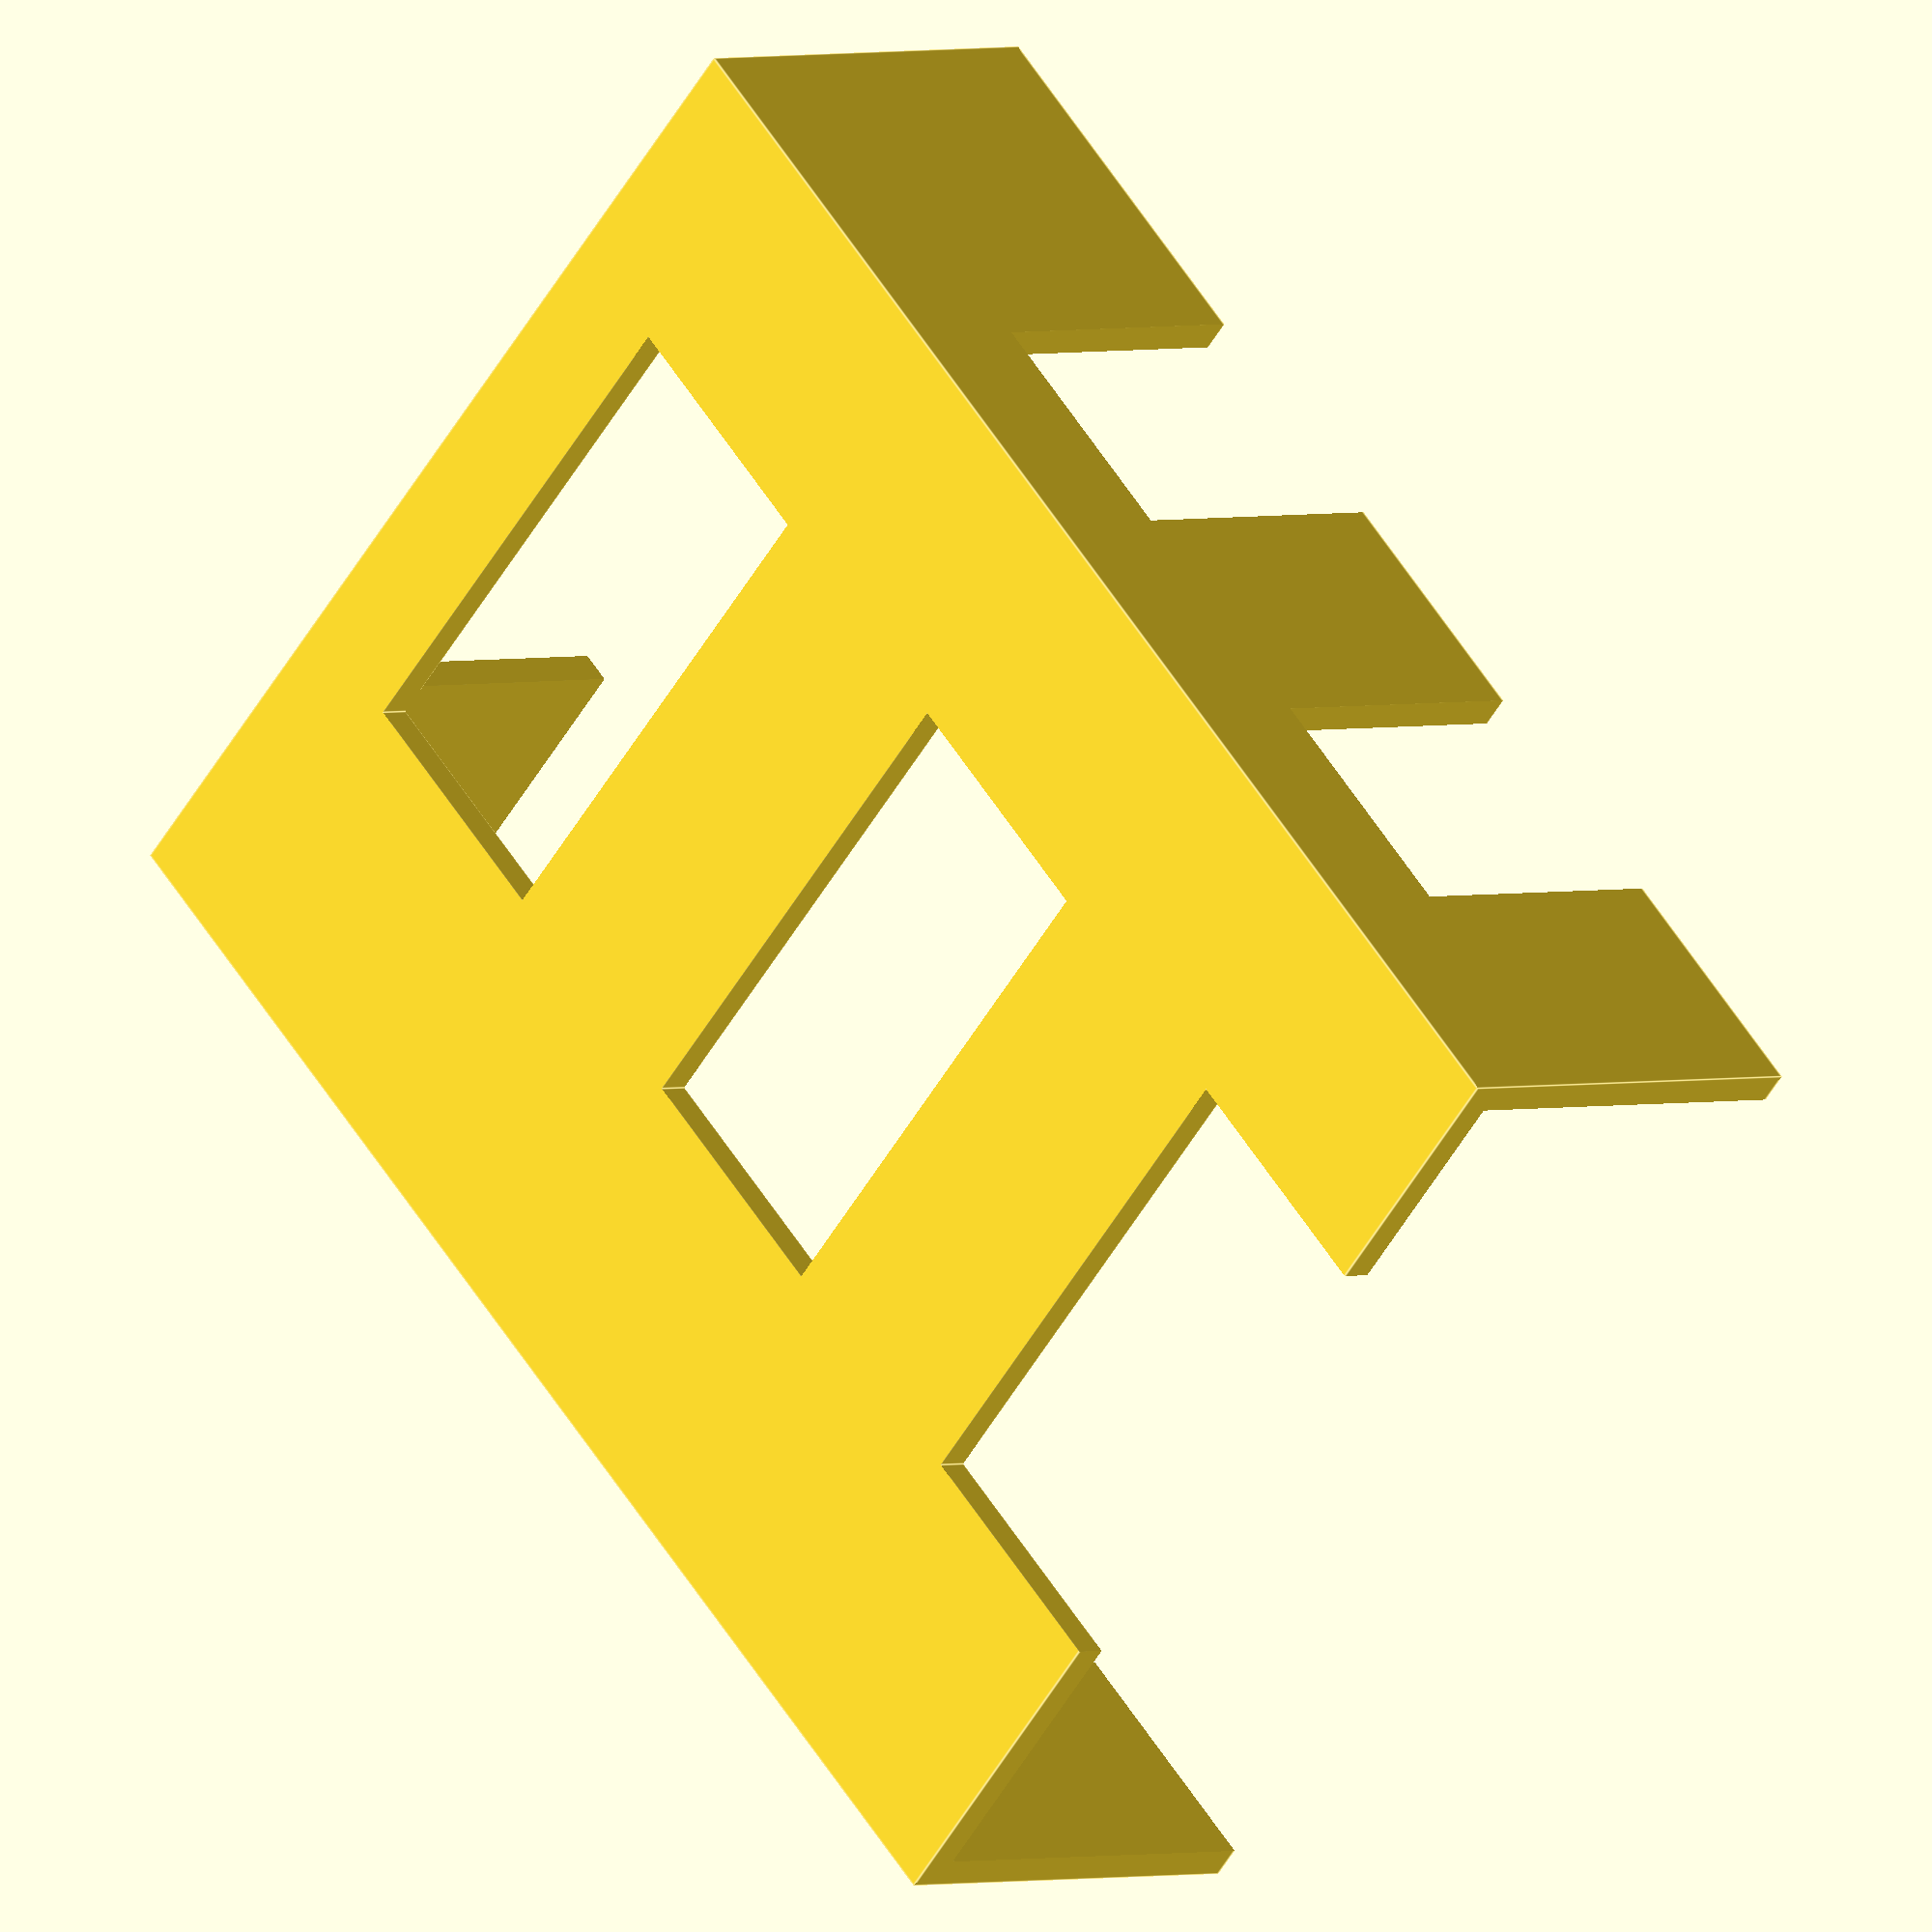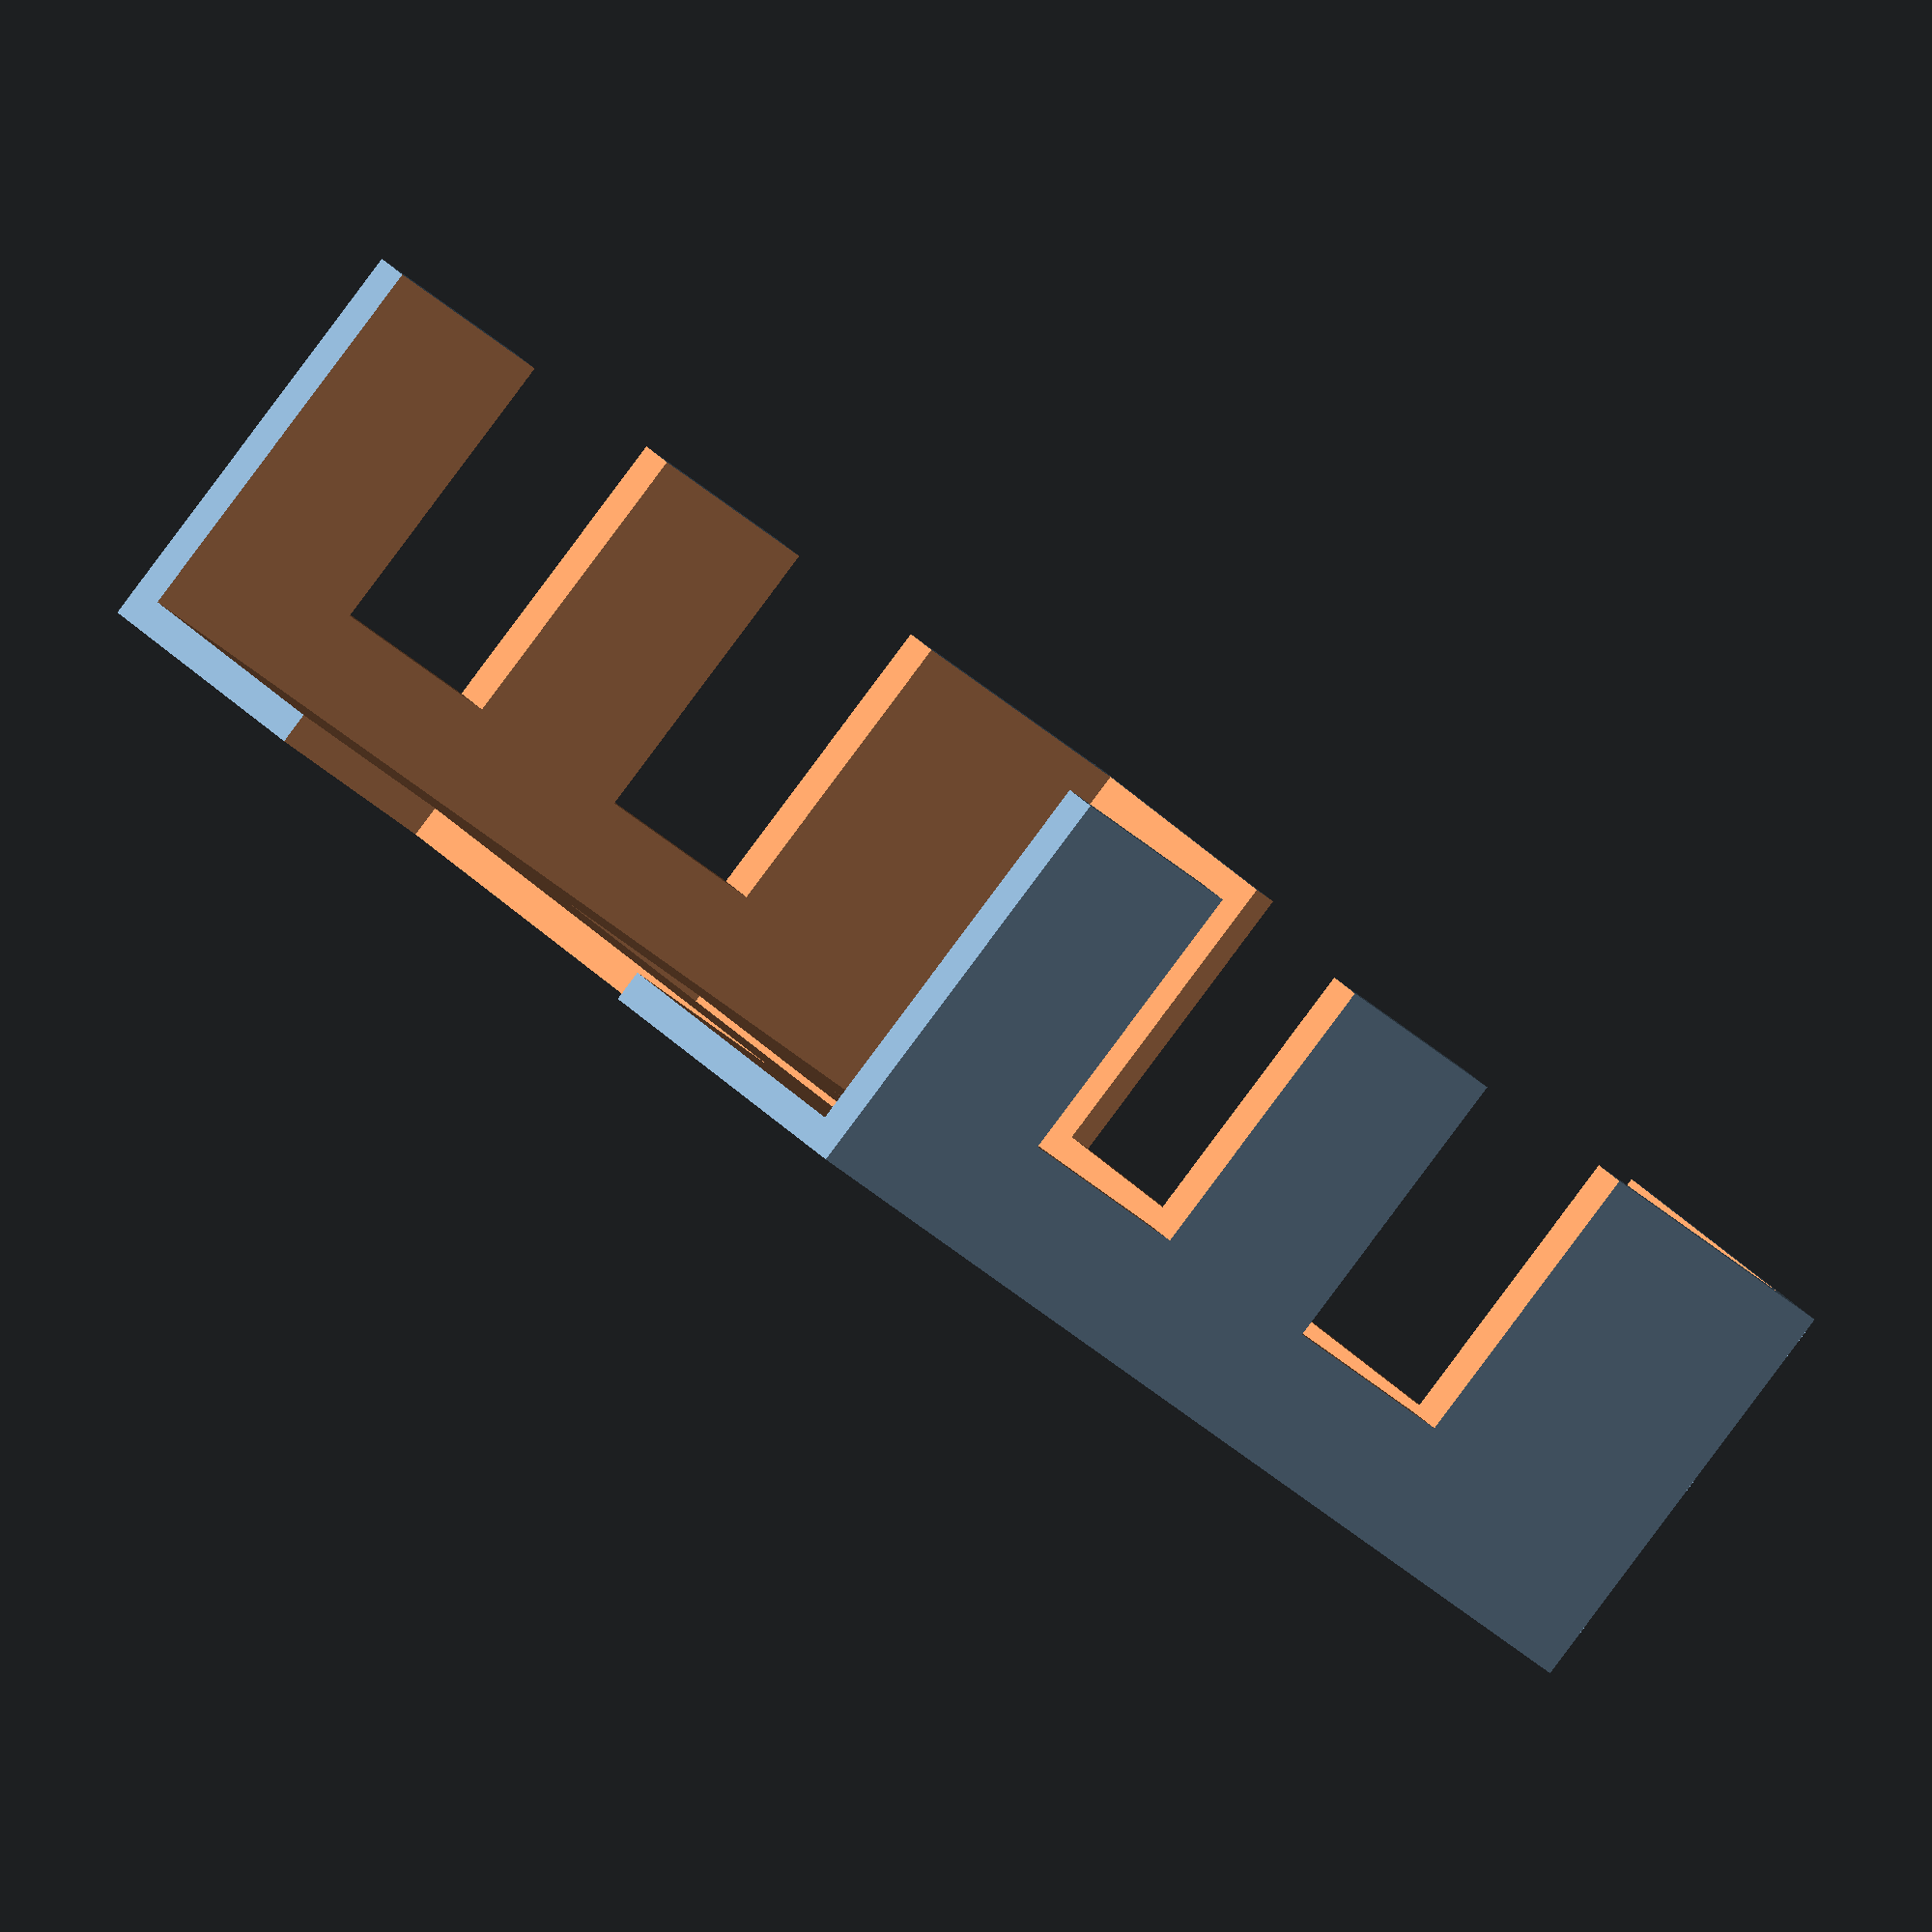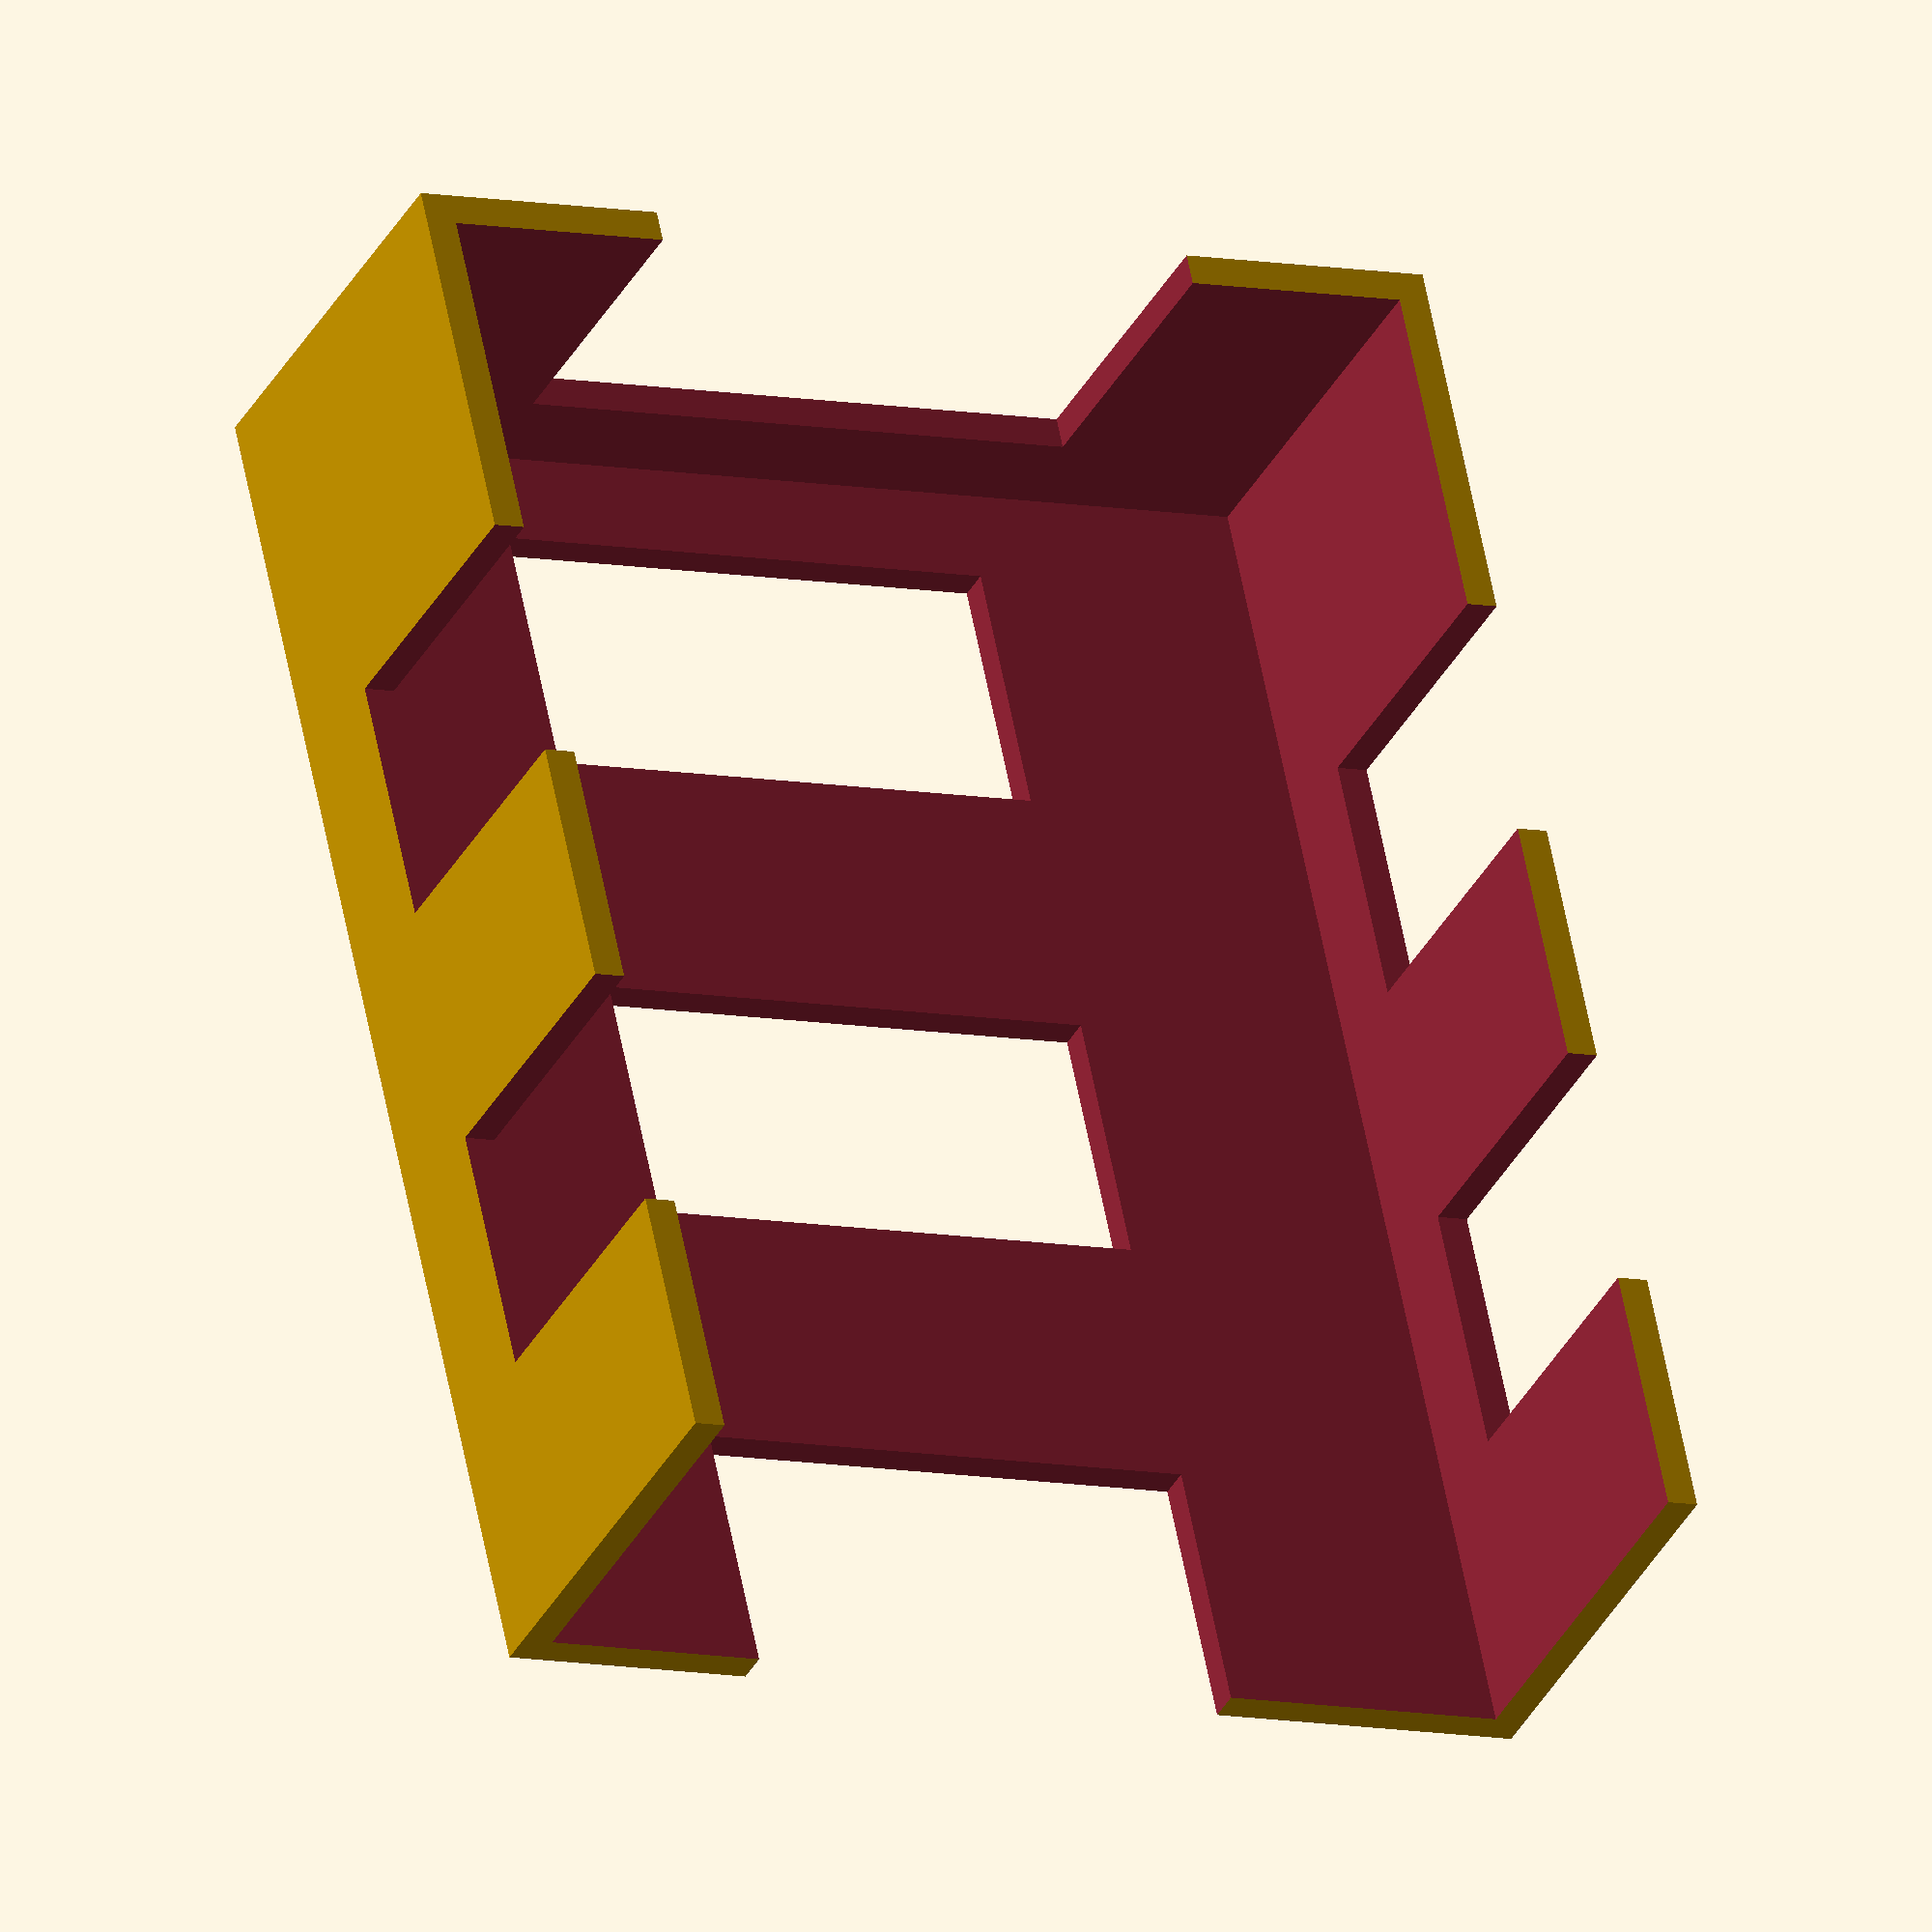
<openscad>
card_width      = 65;
card_length     = 85;
deck_thickness  = 20;

slot_width      = card_width / 2;
slot_offset     = (card_width - slot_width) / 2;
wall_thickness  = 2;

part_width  = card_width + (wall_thickness * 2);
part_length = card_length + (wall_thickness * 2);
part_height = deck_thickness * 1.25 + wall_thickness;

// It renders really weirdly if two intersecting things have the exact
// same coordinates.
glitch_adjustment = 0.1;

width_chunk = card_width / 4;

difference() {
    // Create a solid cube.
    cube([part_width, part_length, part_height]);

    // Remove the section the cards actually sit in.
    translate([ wall_thickness, -wall_thickness, wall_thickness])
        cube([card_width, part_length, part_height]);

    // Bottom slots.
    for (i=[0,2,4])
        translate([ slot_offset,
                    width_chunk * i - glitch_adjustment,
                   -glitch_adjustment])
            cube([width_chunk * 2,
                  width_chunk,
                  wall_thickness + (glitch_adjustment * 2)]);
    
    // Side slots.
    for (i=[1,3])
        translate([-glitch_adjustment,
                    width_chunk * i,
                    slot_offset / 2])
            cube([part_width + (glitch_adjustment * 2),
                  width_chunk,
                  part_height - (width_chunk / 2) + glitch_adjustment]);

    // Rear slot.
    translate([width_chunk,
               part_length - wall_thickness - glitch_adjustment,
               slot_offset / 2])
        cube([slot_width + (wall_thickness * 2),
              wall_thickness + (glitch_adjustment * 2),
              part_height]);
}
</openscad>
<views>
elev=357.9 azim=46.4 roll=223.6 proj=o view=edges
elev=88.6 azim=38.4 roll=323.2 proj=o view=solid
elev=215.8 azim=168.0 roll=204.9 proj=o view=solid
</views>
